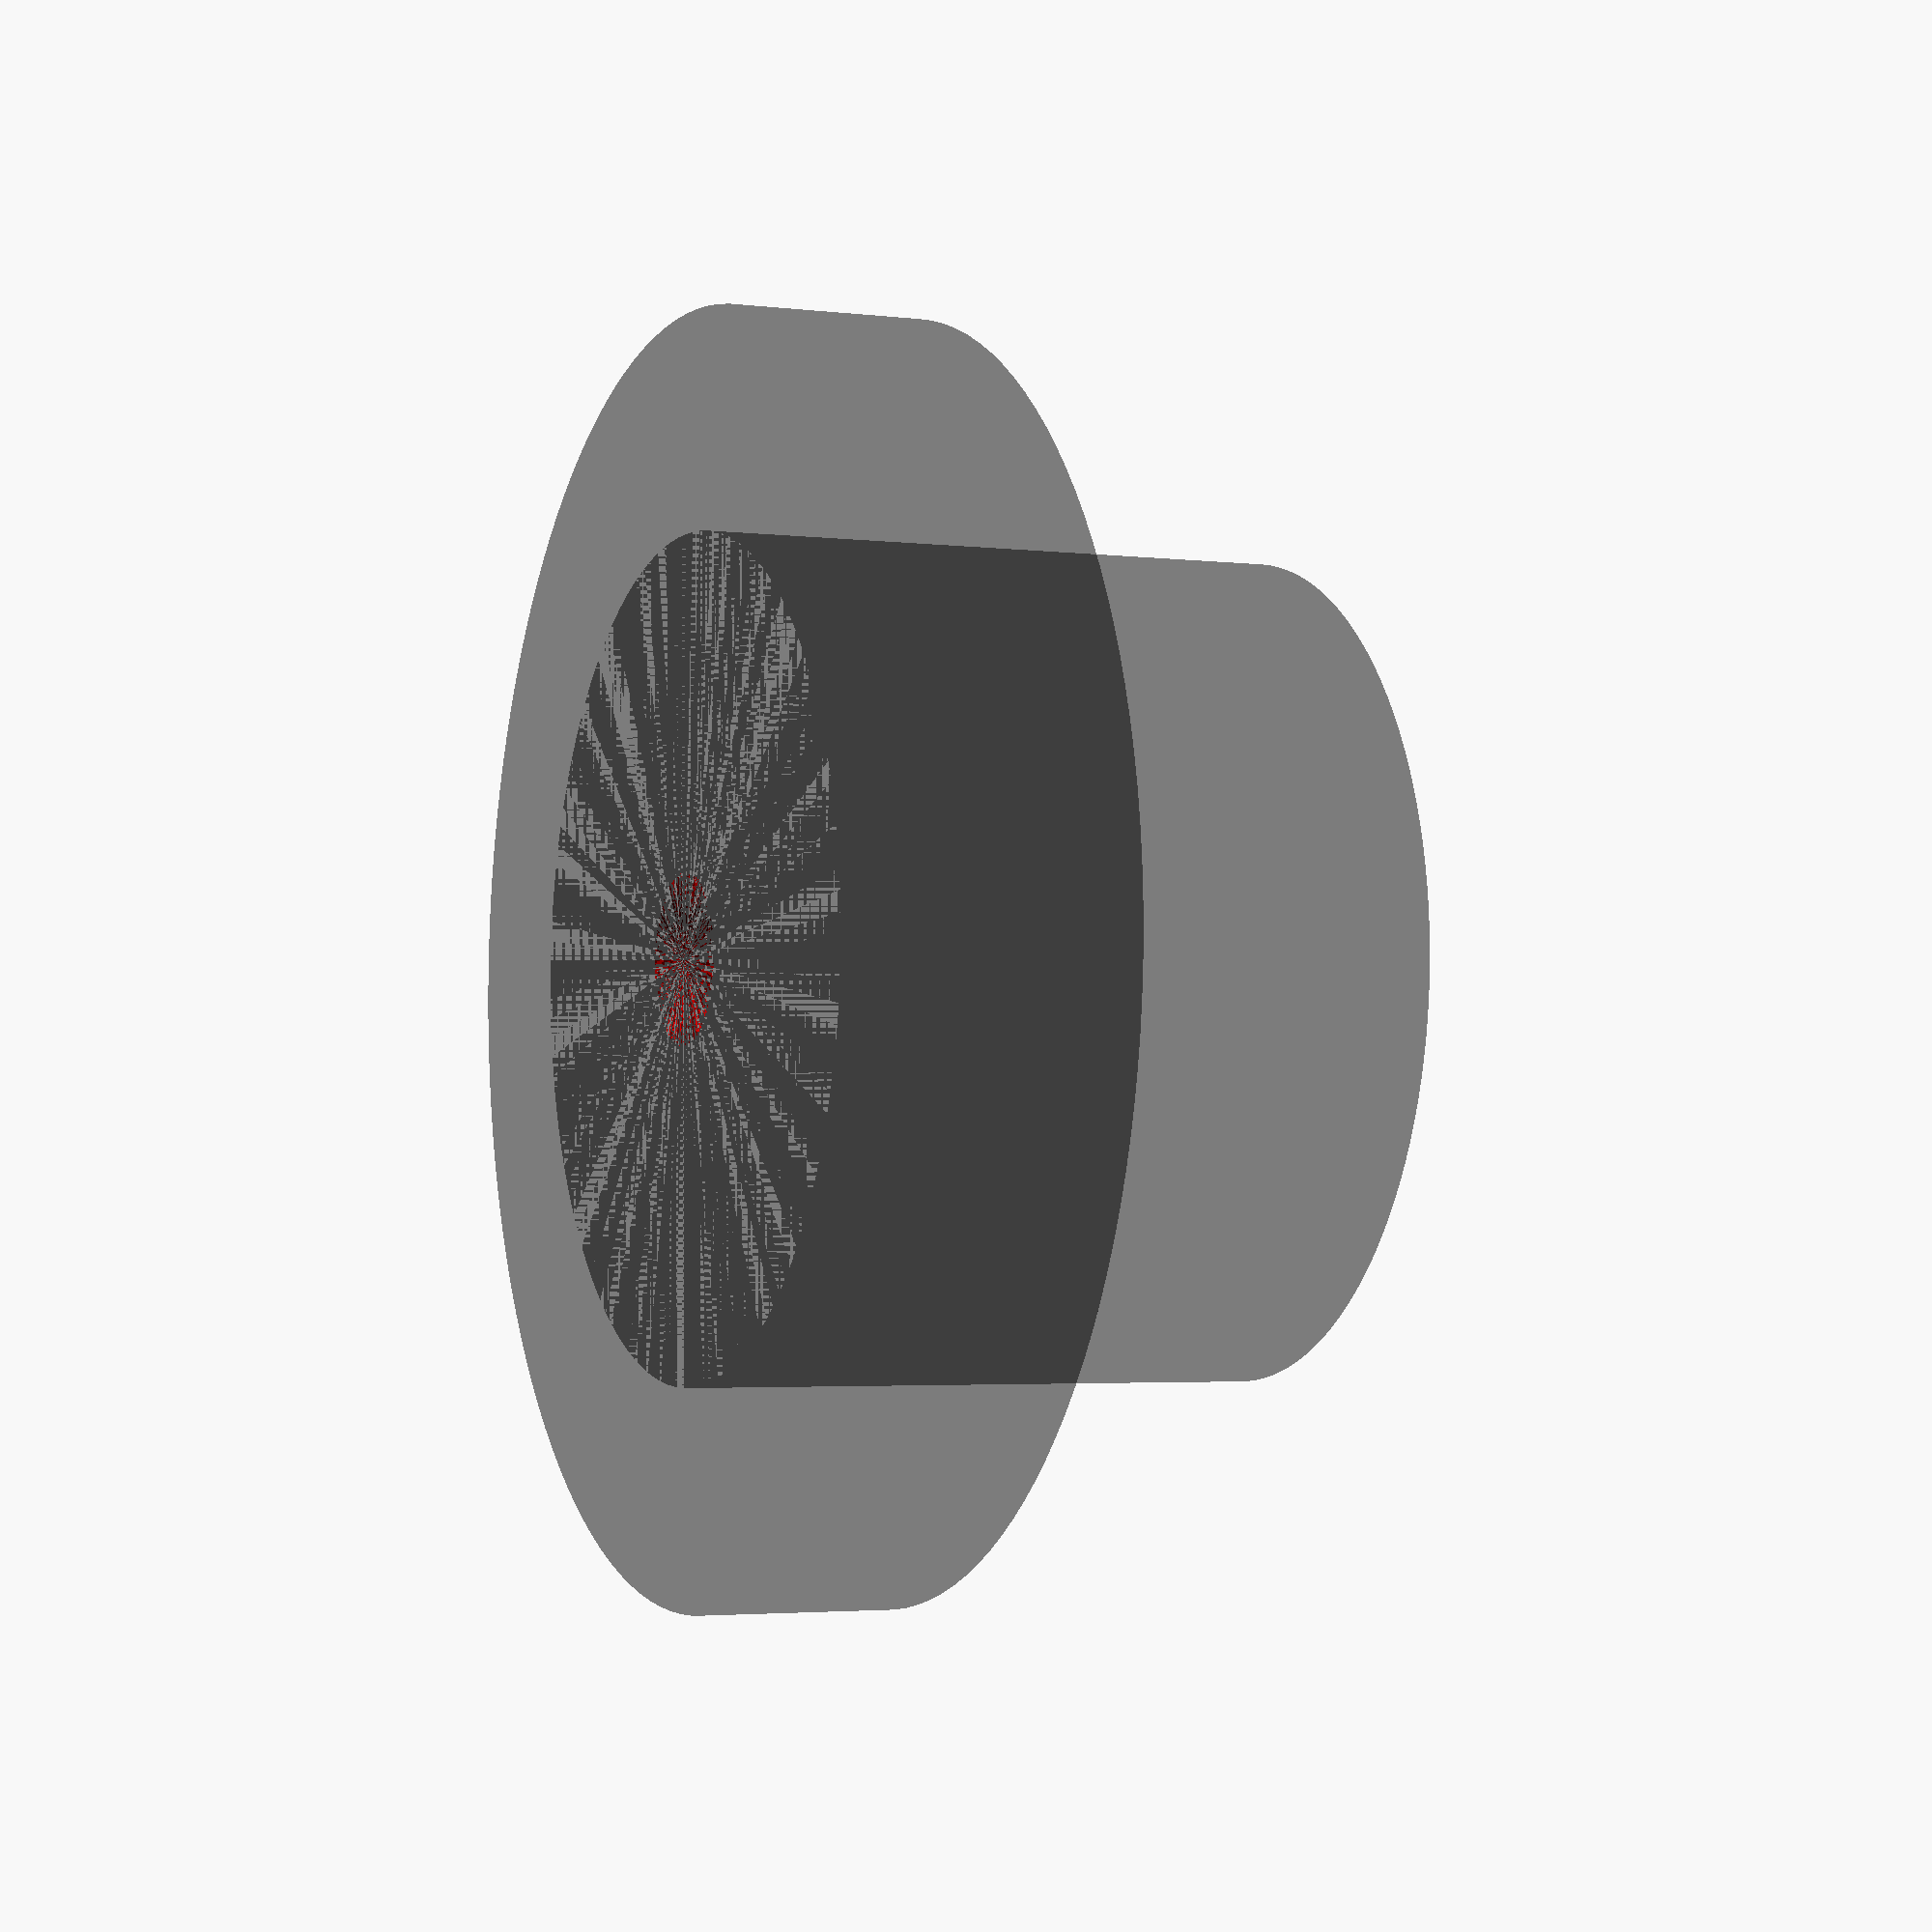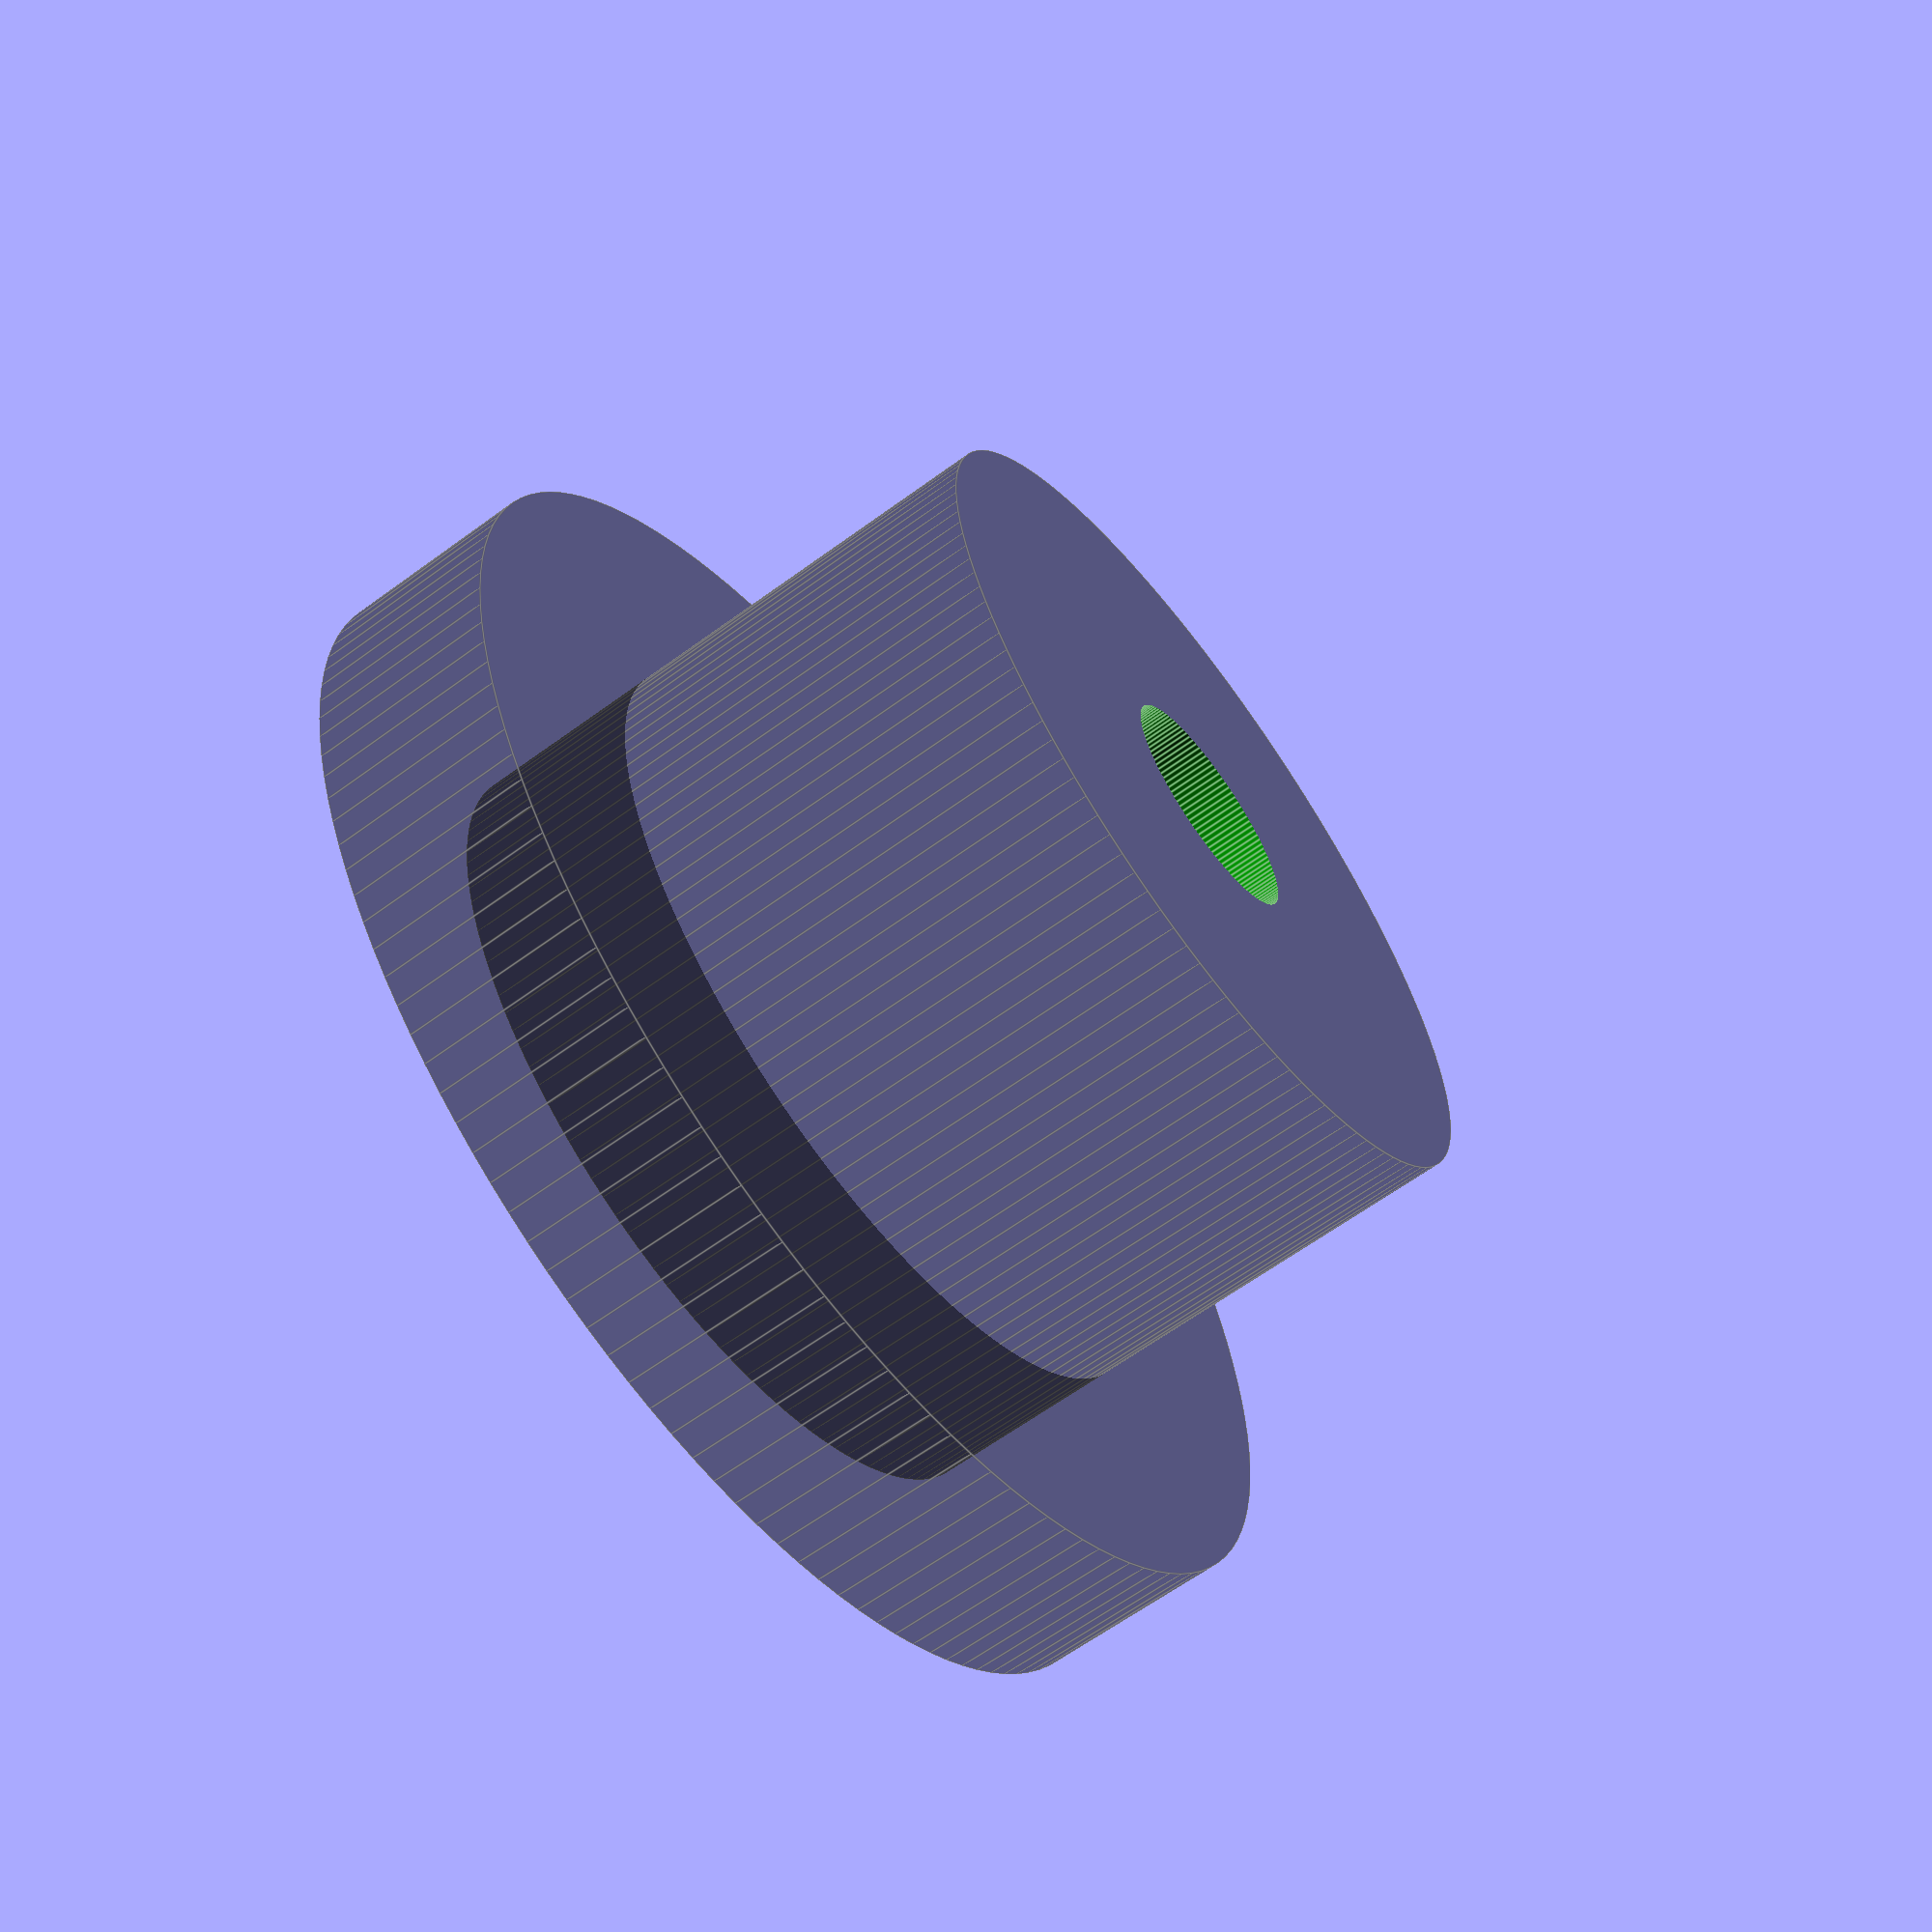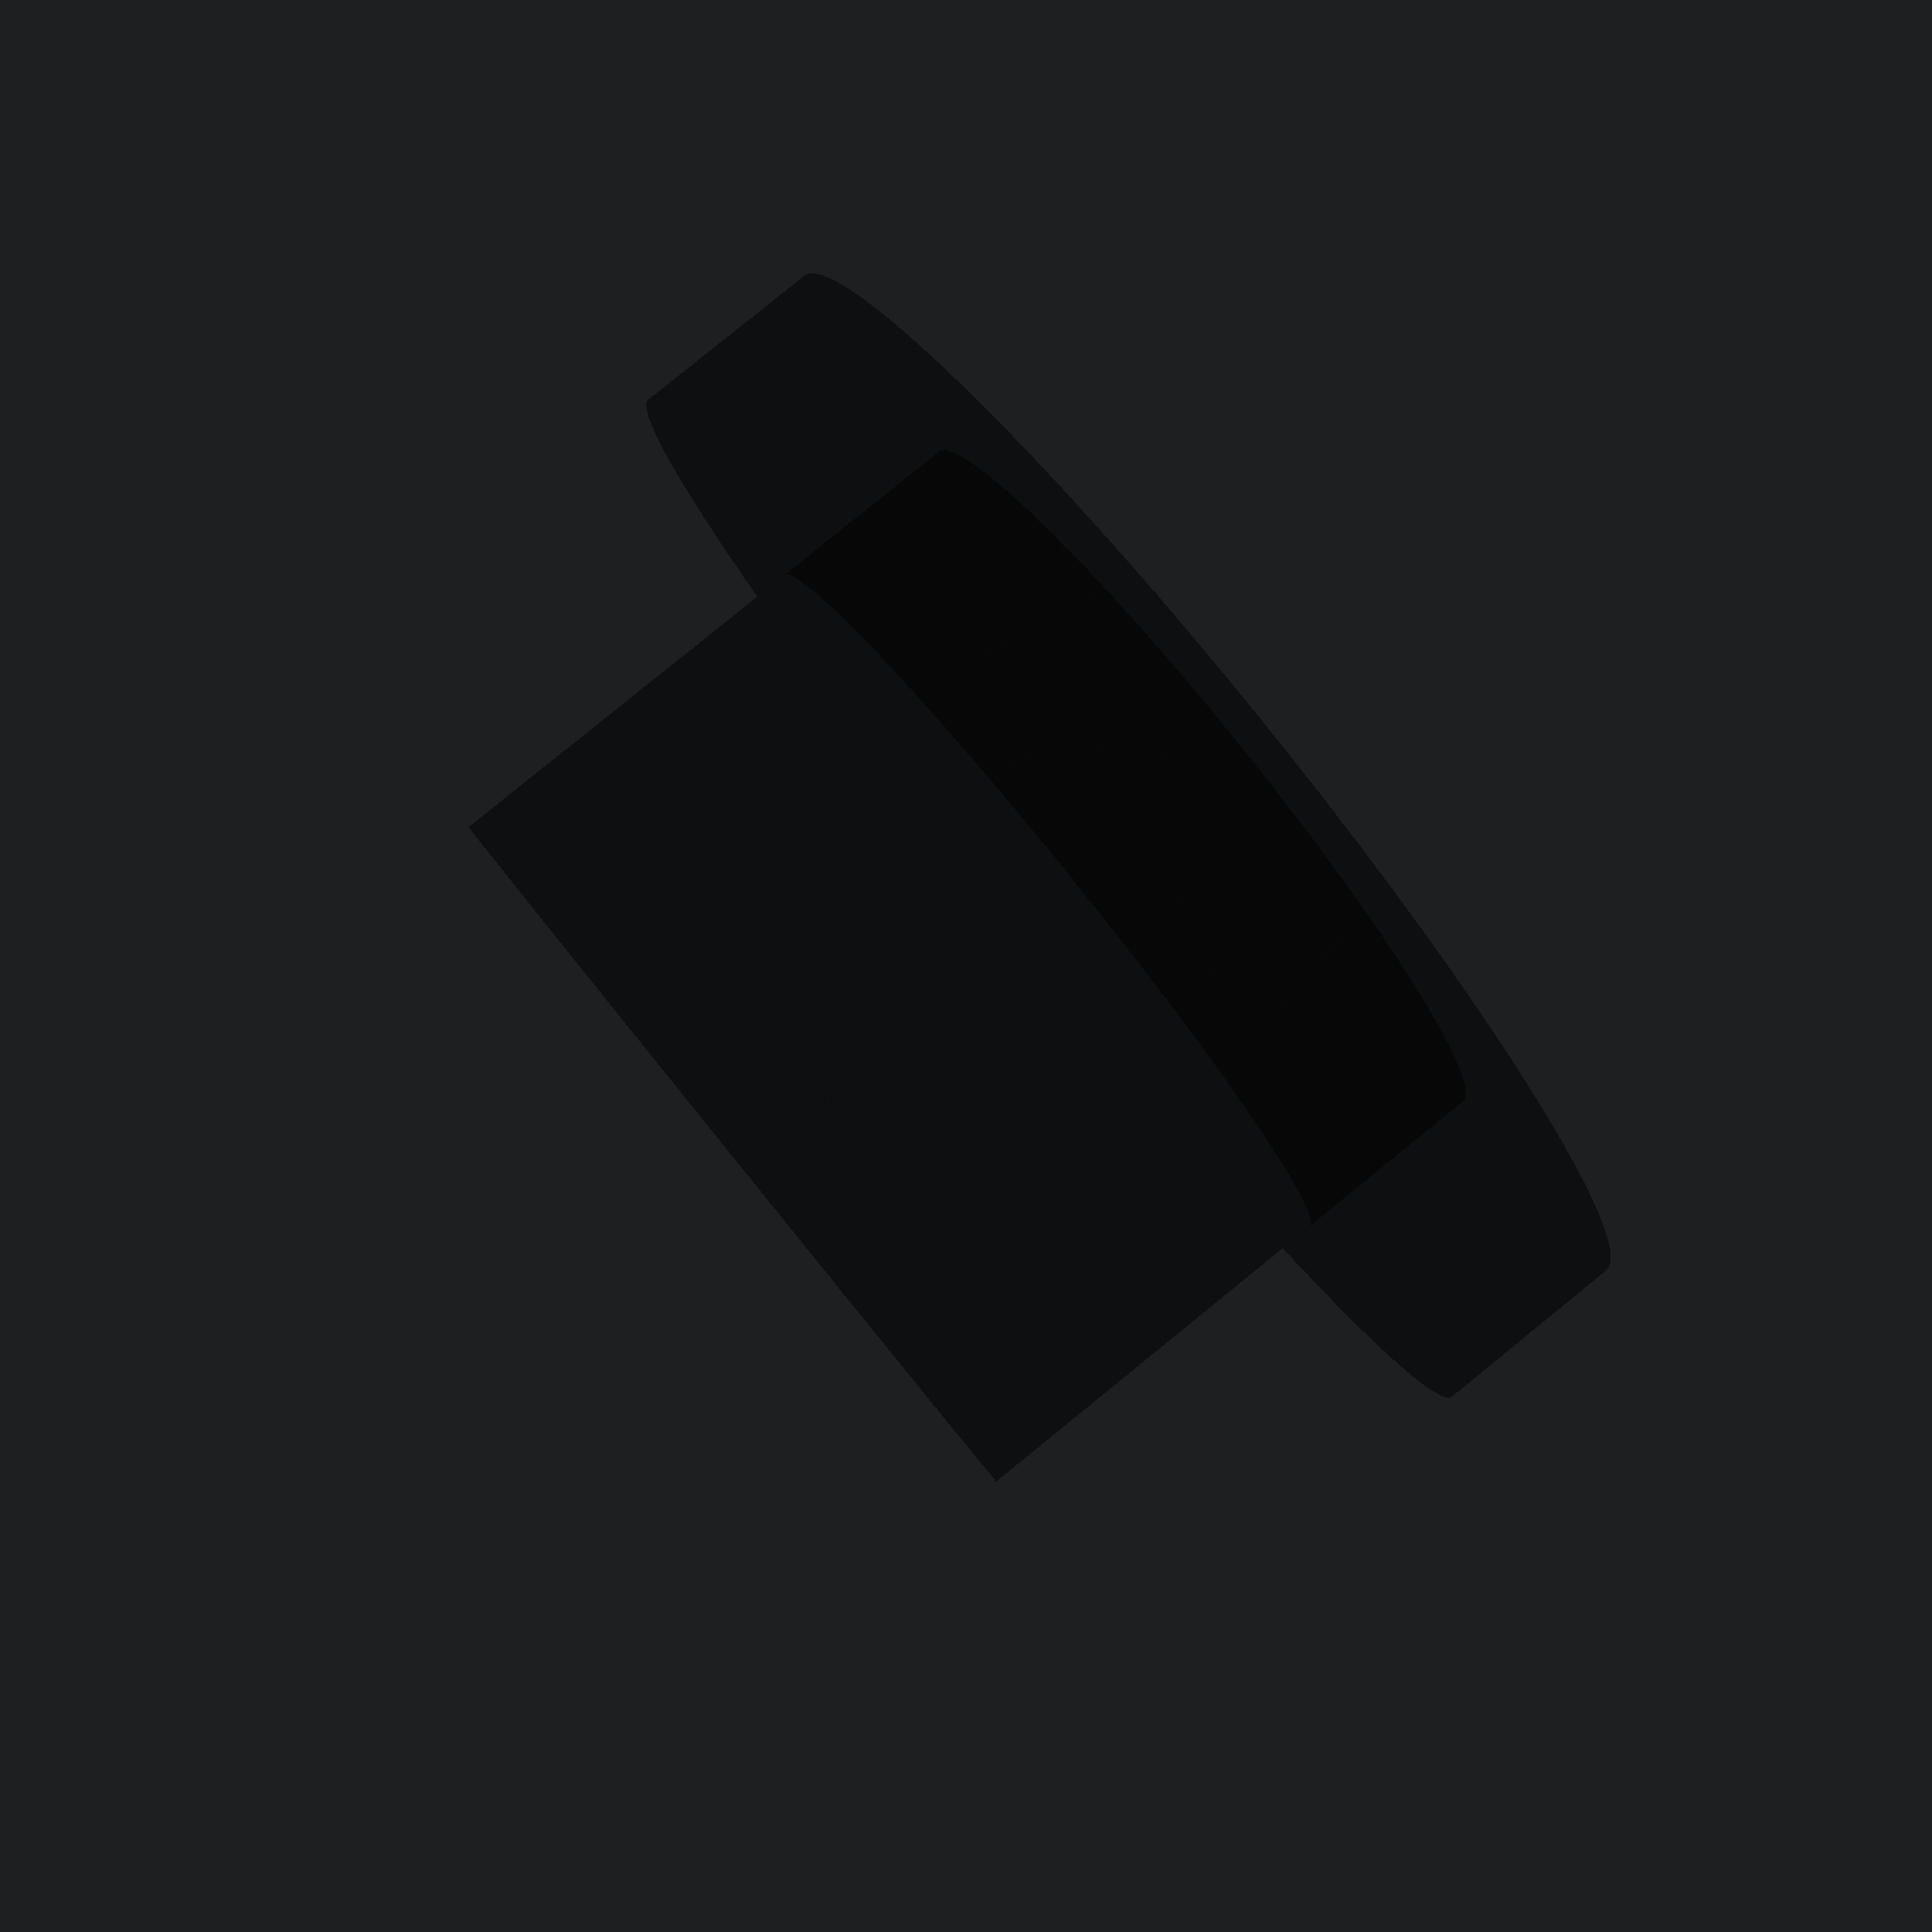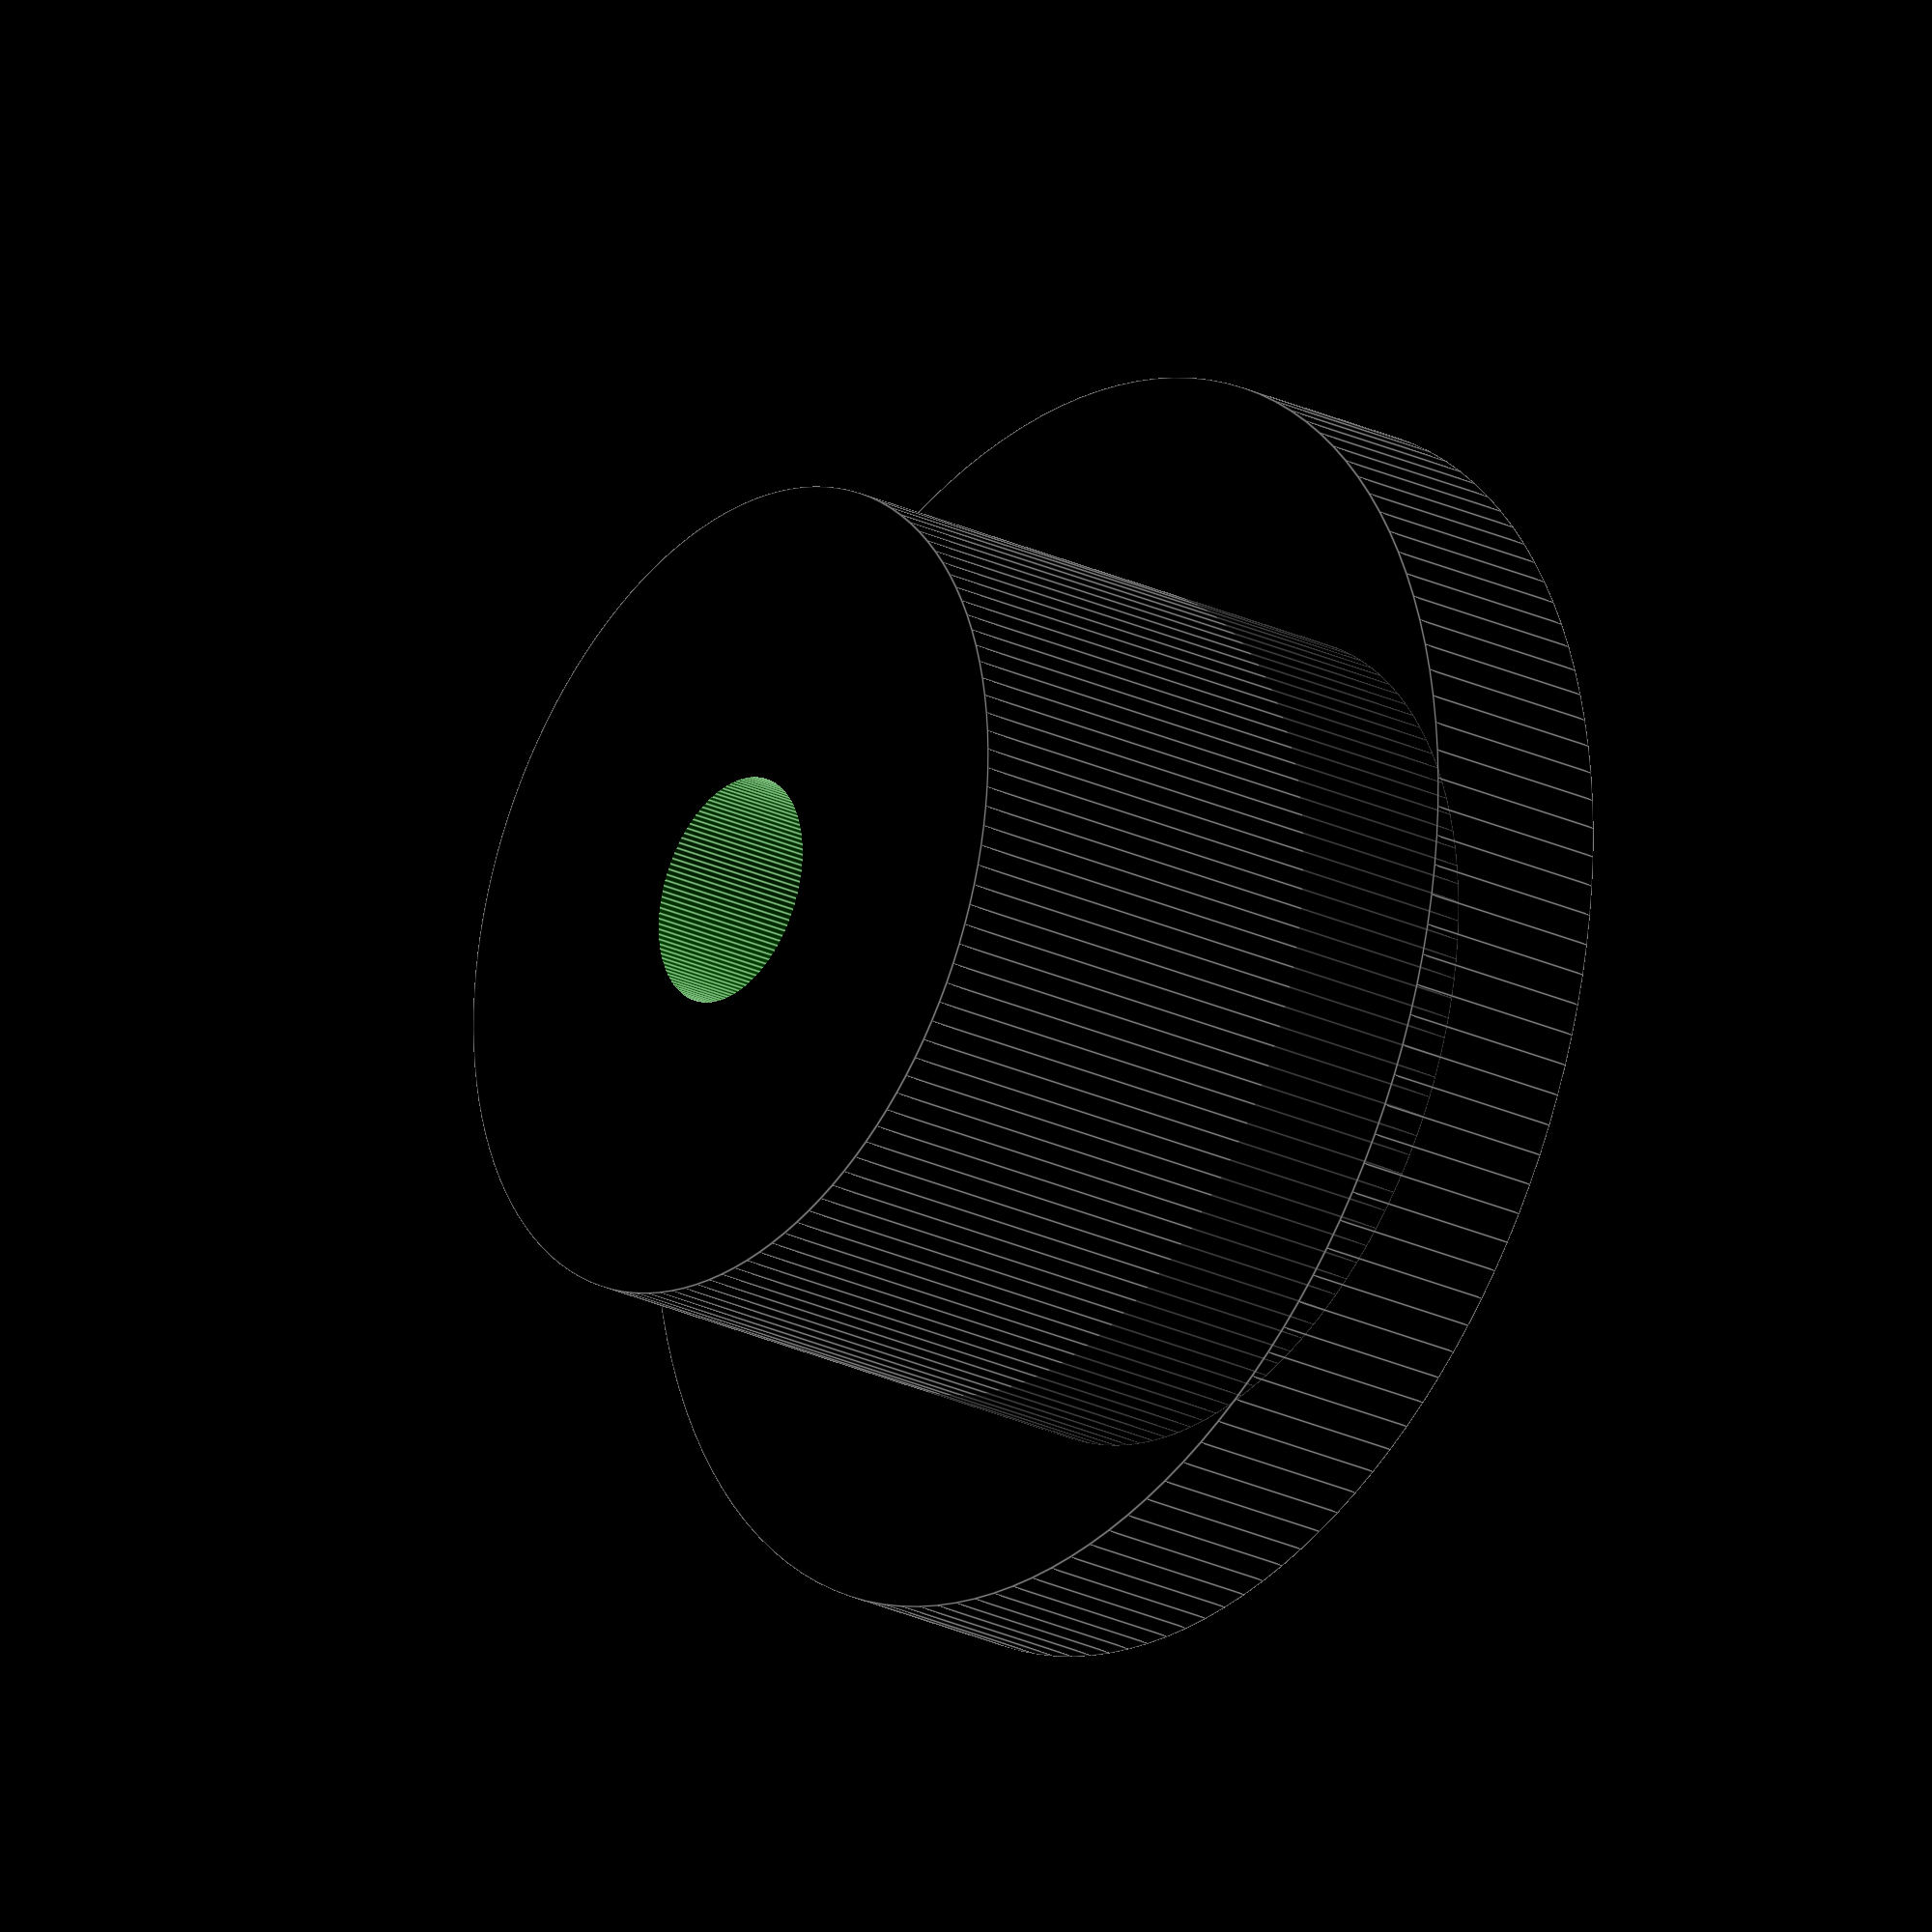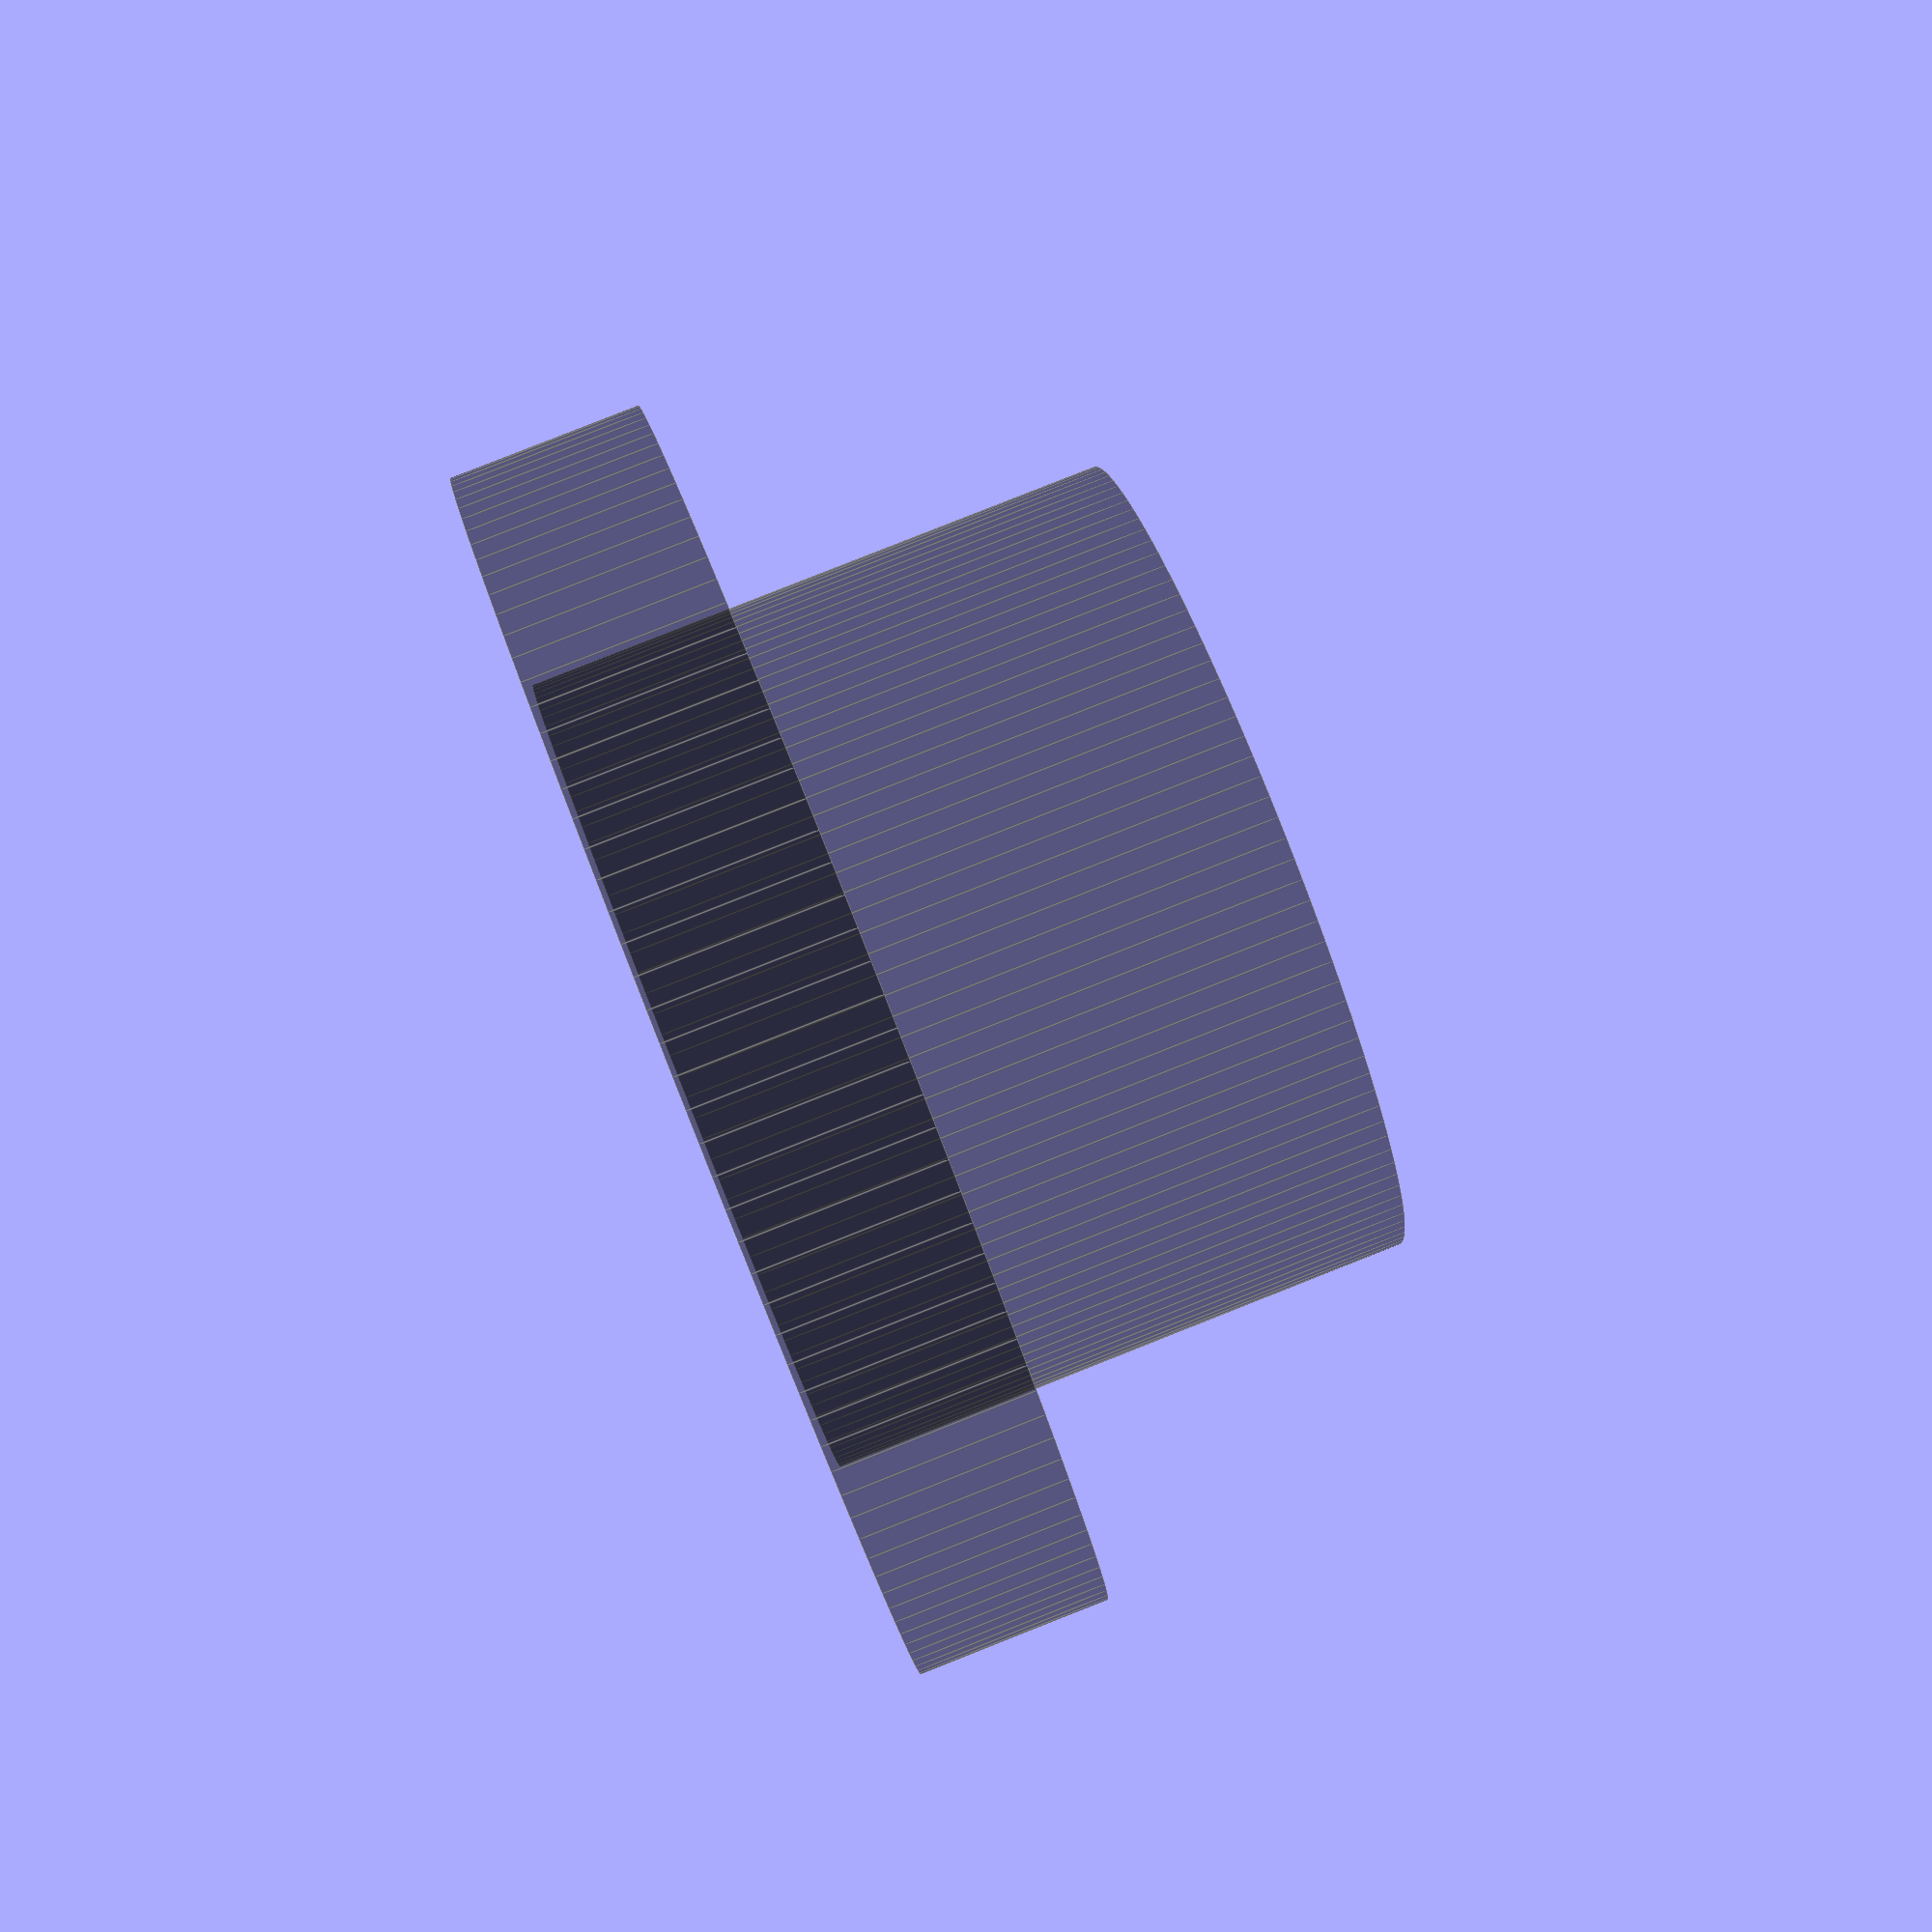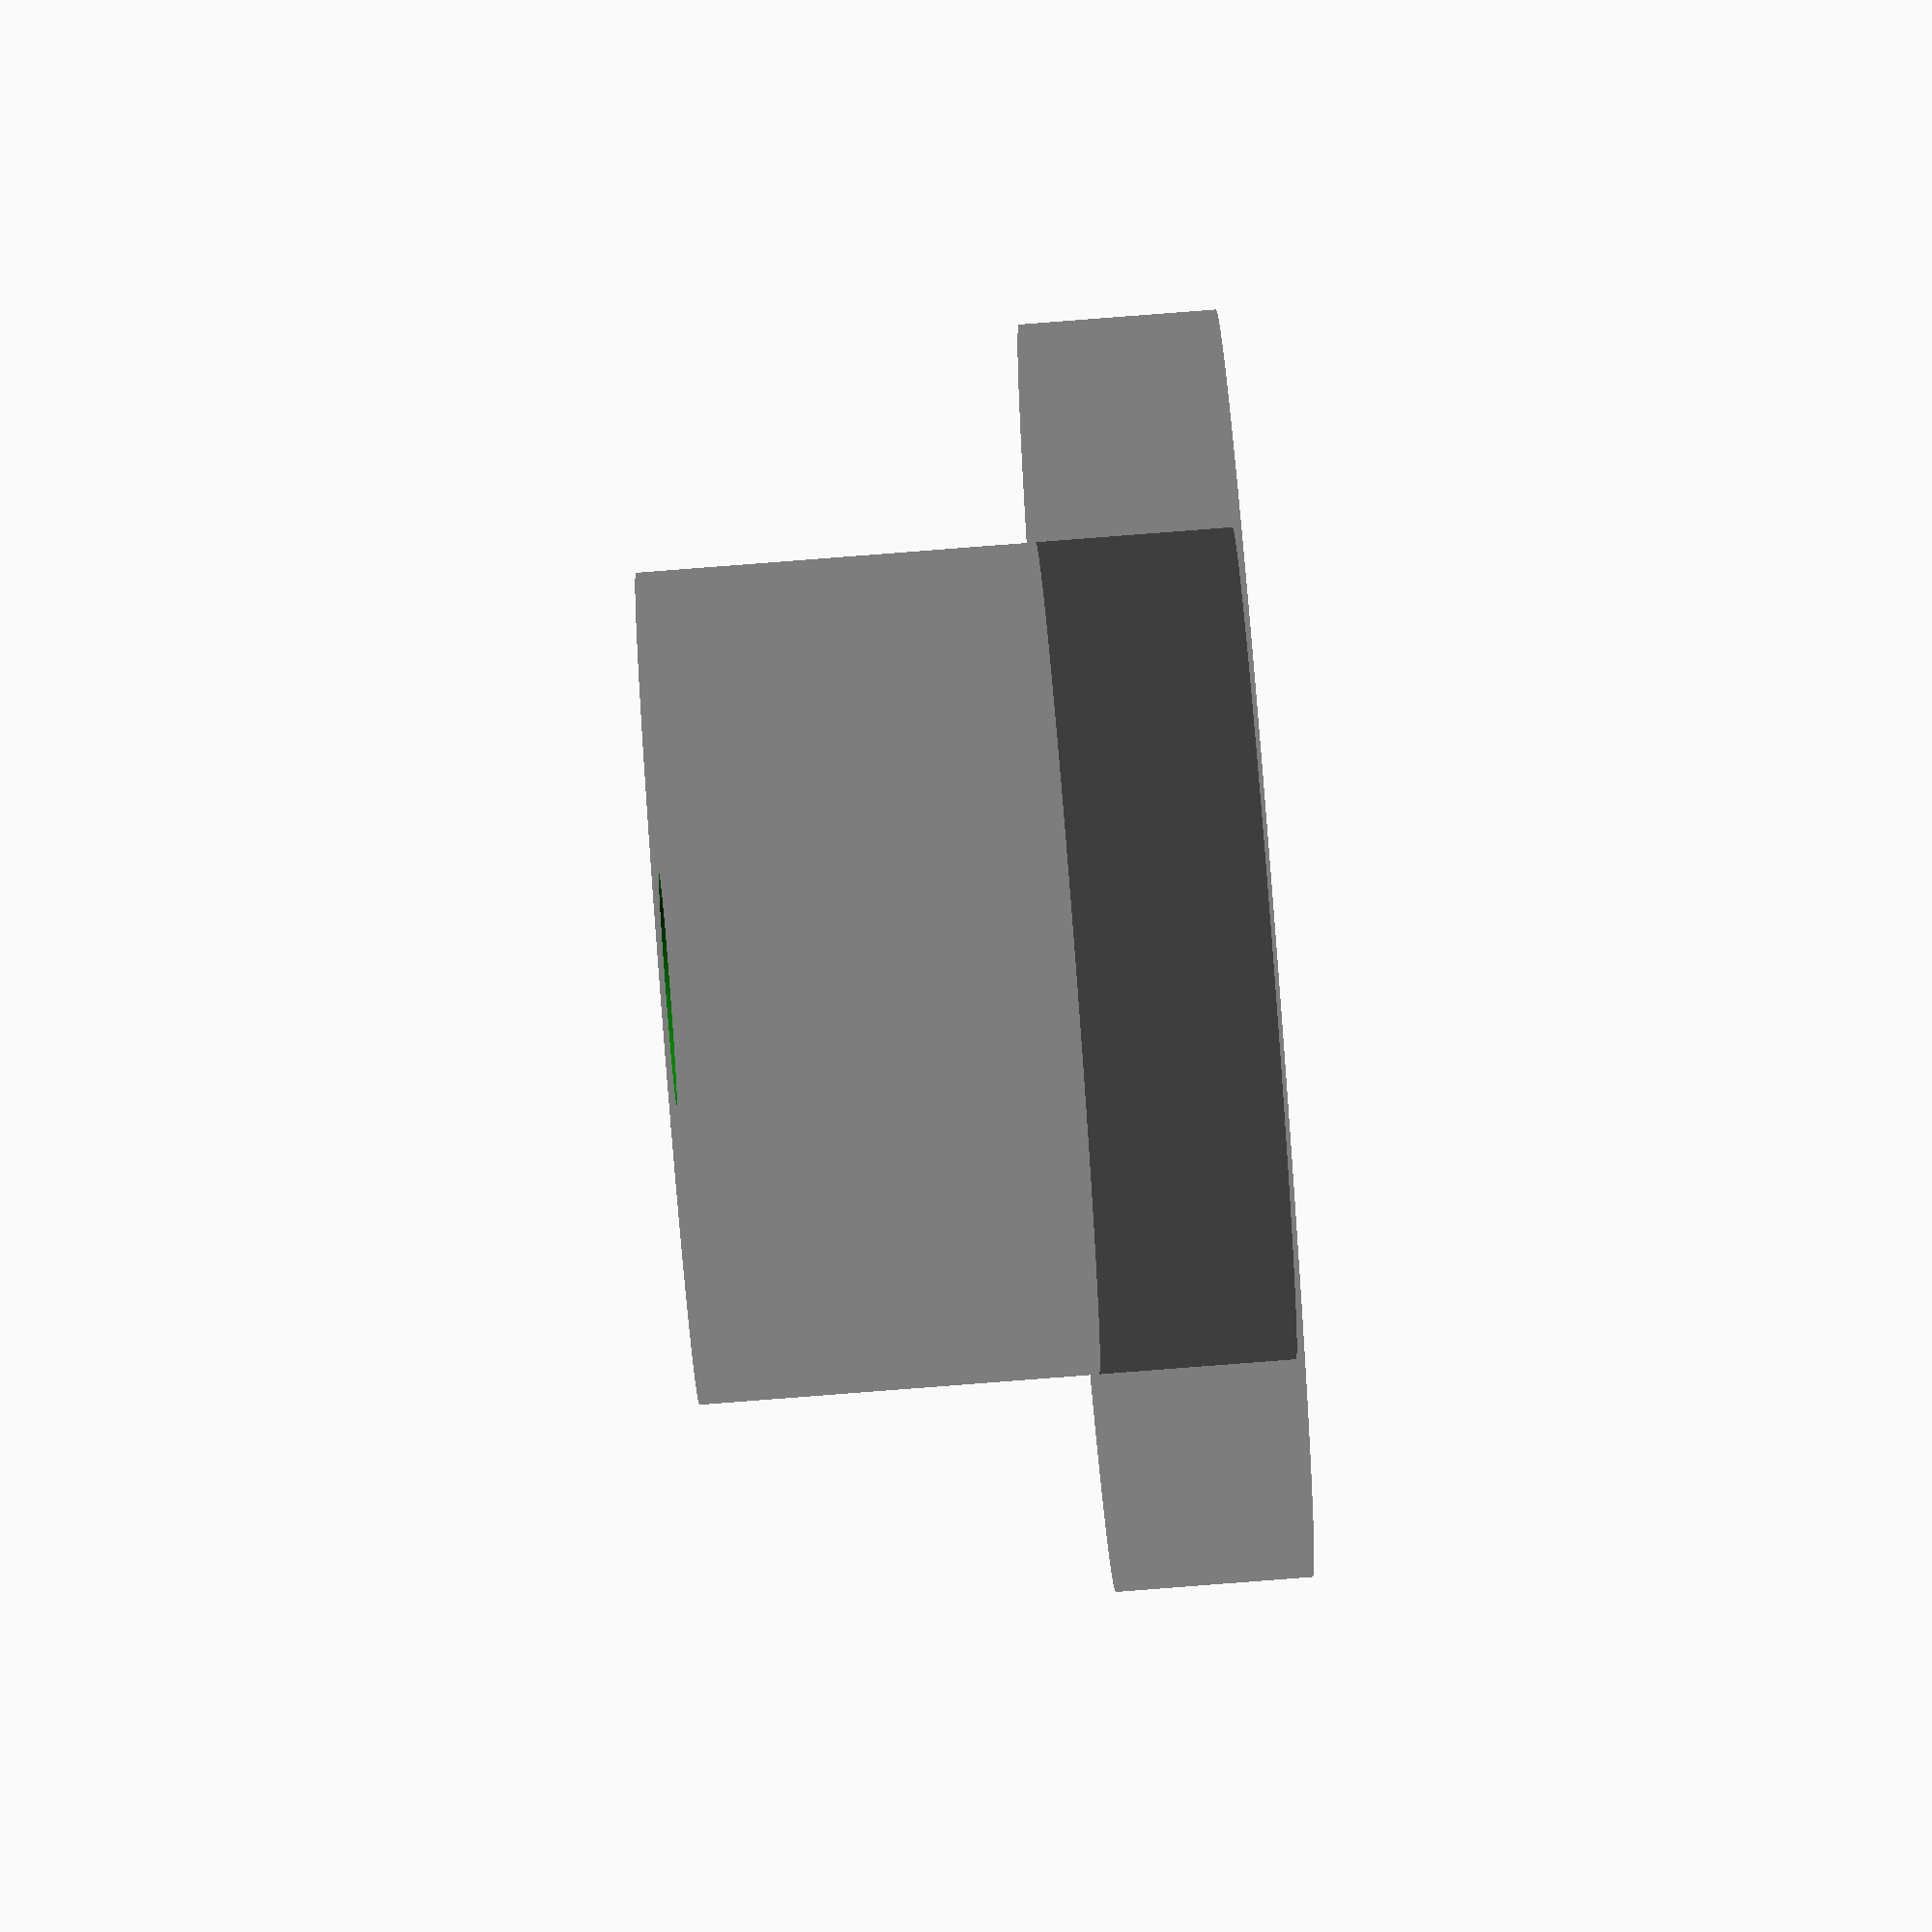
<openscad>
inchesToMM = 25.4;

plugOuter = (1.380  + .015) * inchesToMM;
plugLength = 1 * inchesToMM;

capOuter = 2.125 * inchesToMM;
capLength = .330 * inchesToMM;
smidge = .015;

screwHoleDiameter = (.270 + smidge) * inchesToMM;
boltHoleDiameter = (.375 + smidge) * inchesToMM;
boltHeight = 1 * inchesToMM;
screwLength = (plugLength+capLength);

botToBoltLength = capLength;

module cap ()
{
    cylinder (h = capLength, d = capOuter, $fn = 128);
}

module plug ()
{
    cylinder (h = plugLength, d = plugOuter, $fn = 128);
}

module screwHole ()
{
    color ("red")
    {
        cylinder (h = screwLength, d = screwHoleDiameter, $fn=256);
    }
}

module boltHole ()
{
    color ("green")
    {
        cylinder (h = boltHeight, d = boltHoleDiameter, $fn=128);
    }
}

module positive ()
{
    plug();
    cap();
}

module negative ()
{
    screwHole();
    translate ([0,0,botToBoltLength])
    {
        boltHole();
    }
}

module thing ()
{
    difference()
    {
        color("black", .5)  positive();
        negative();
    }
}
thing();
</openscad>
<views>
elev=3.3 azim=230.5 roll=247.0 proj=p view=wireframe
elev=242.7 azim=259.7 roll=233.3 proj=p view=edges
elev=275.3 azim=167.3 roll=51.0 proj=p view=solid
elev=24.4 azim=297.4 roll=51.9 proj=o view=edges
elev=96.6 azim=165.7 roll=291.6 proj=p view=edges
elev=103.9 azim=88.0 roll=94.5 proj=o view=wireframe
</views>
